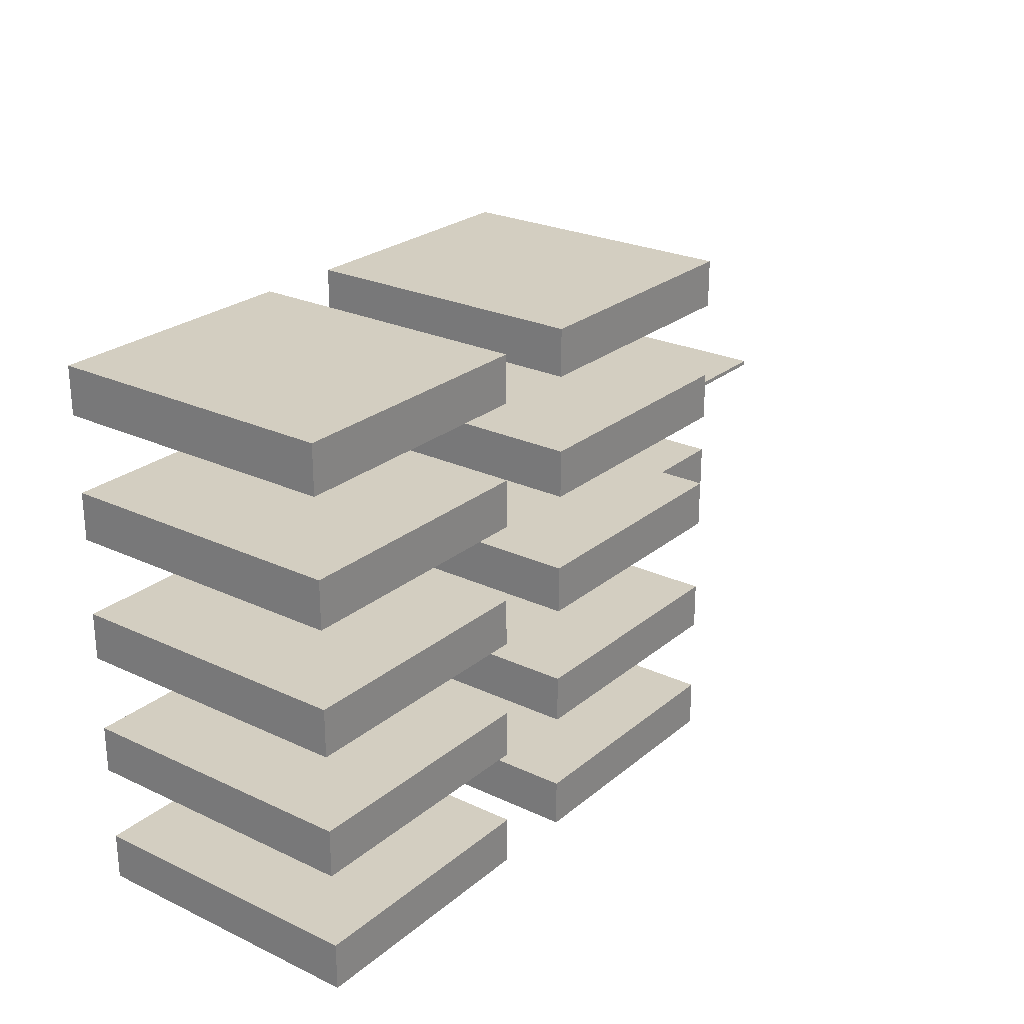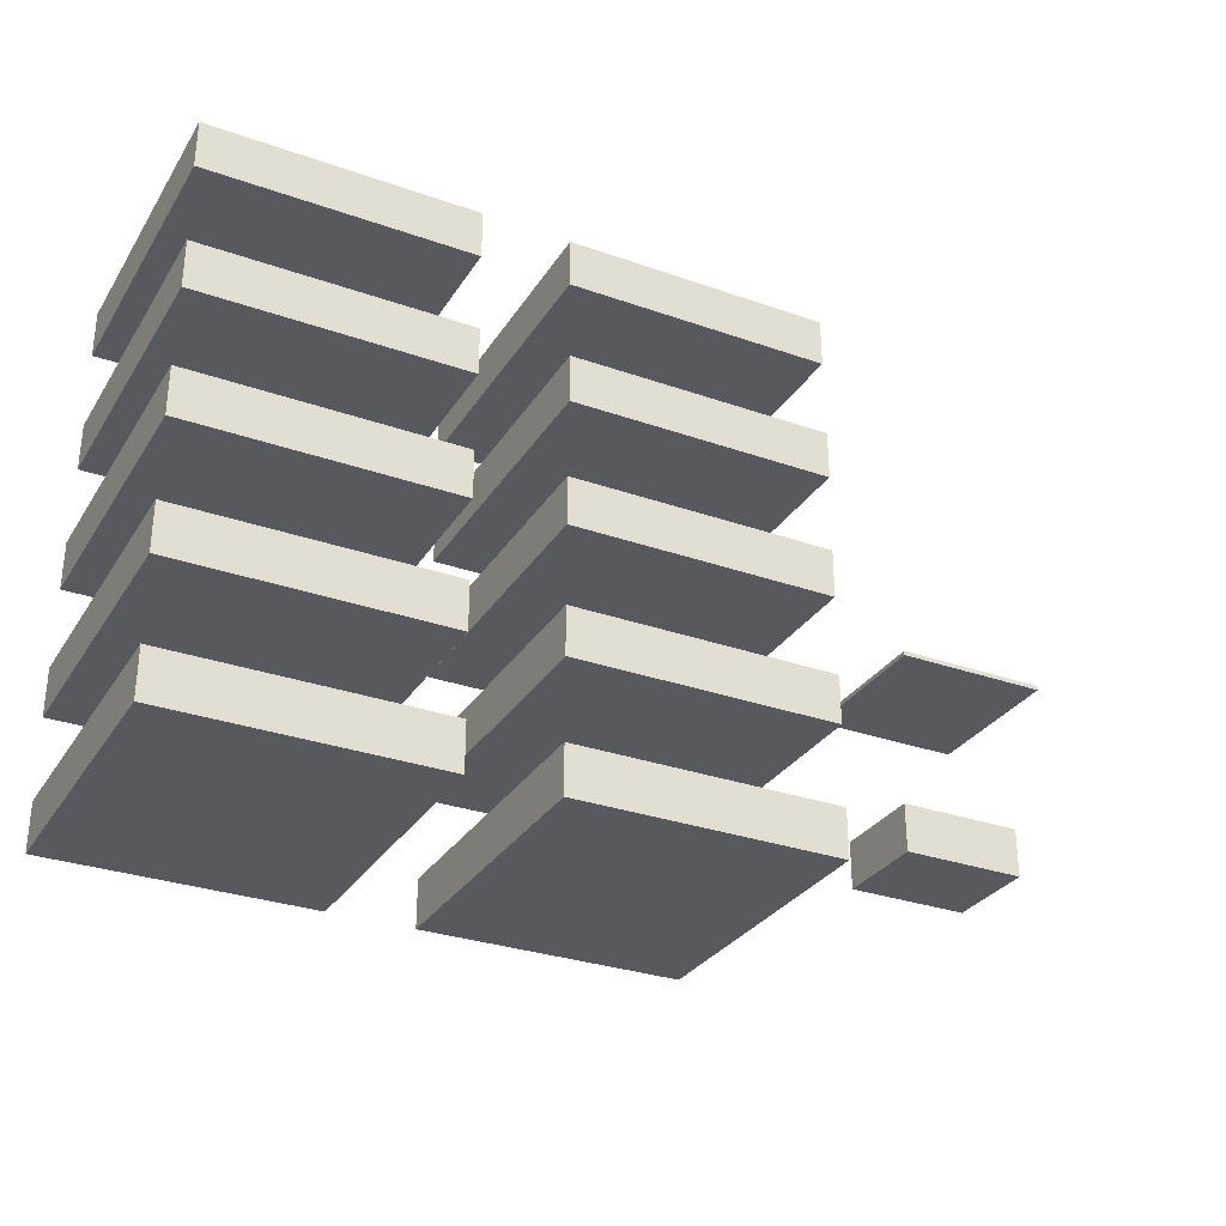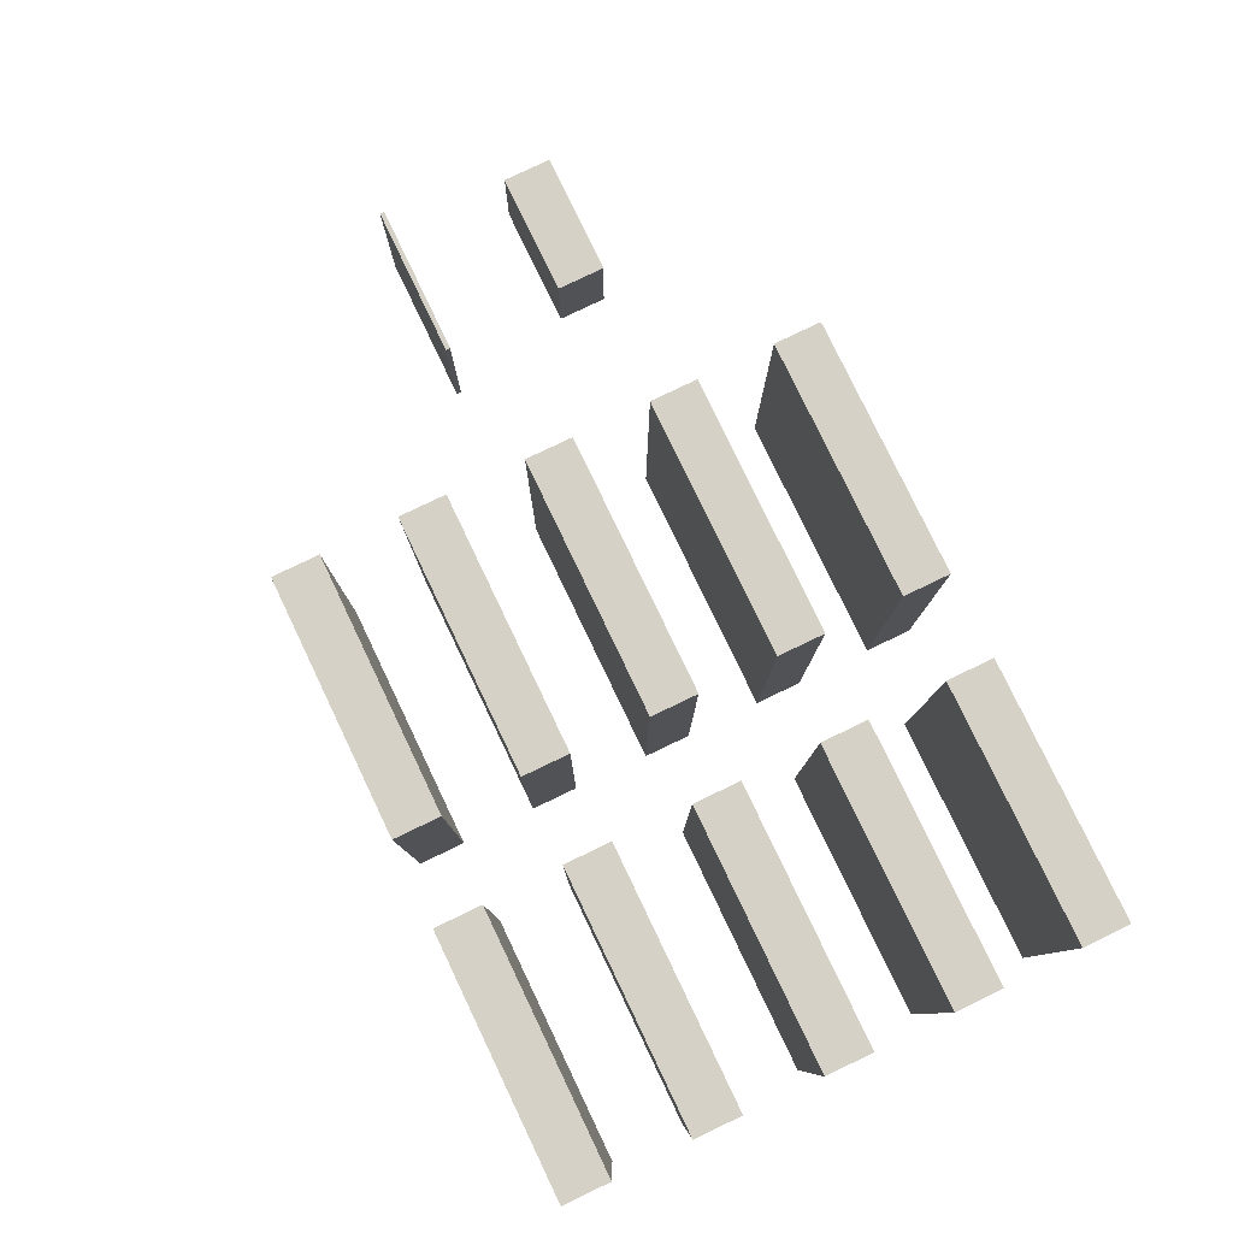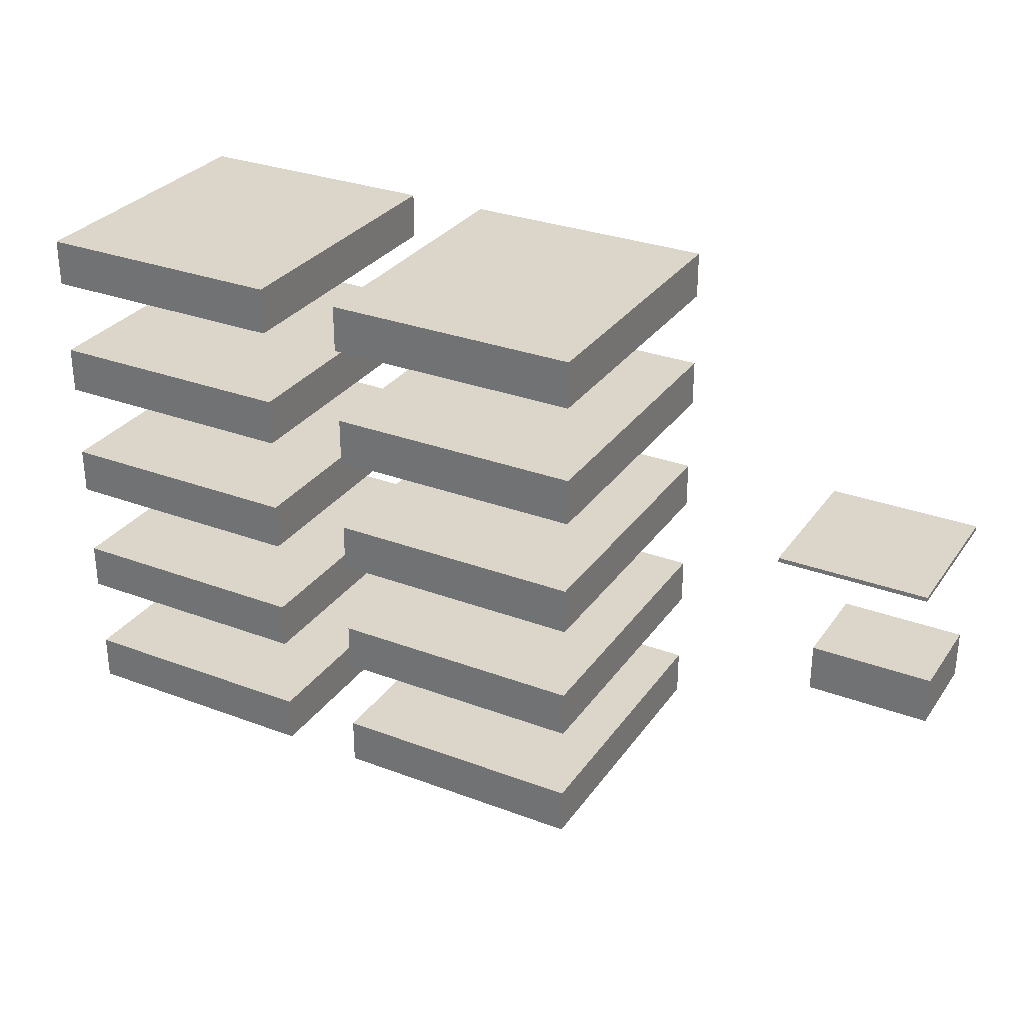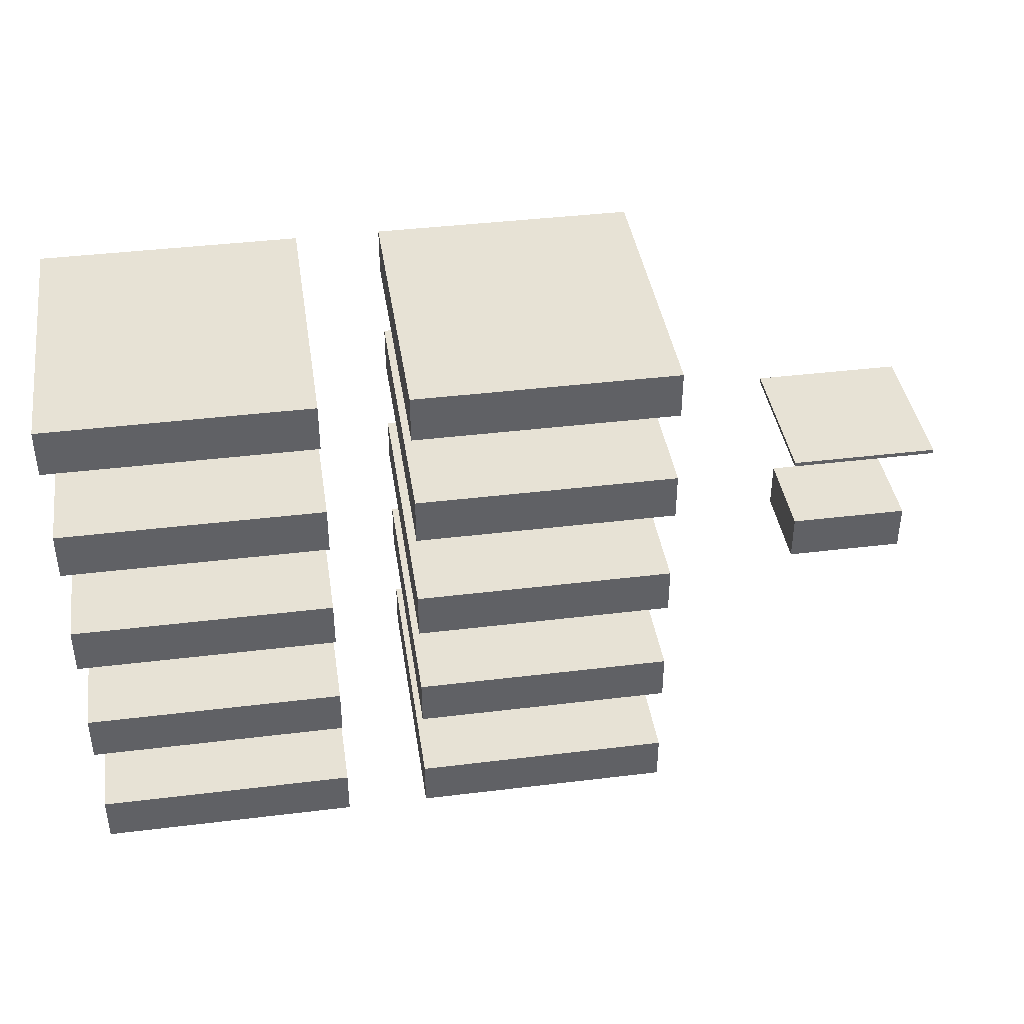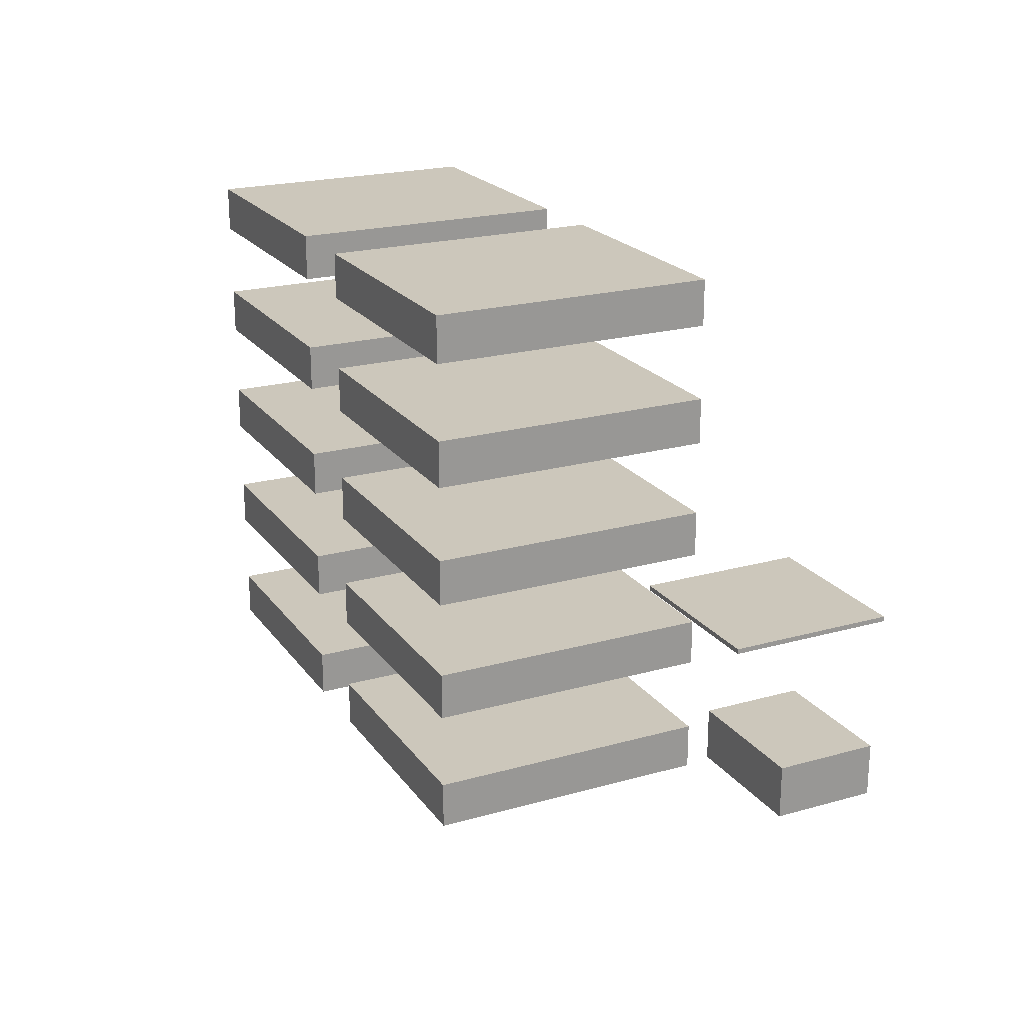
<metadata>
{"format":"obj","ext":"obj","renderer":"f3d","projection":"perspective","resolution":1024,"background":"white","views":[{"elev":24.9,"azim":-52.7,"up":"+Y"},{"elev":-30.4,"azim":-27.0,"up":"+Y"},{"elev":79.7,"azim":-115.6,"up":"+Z"},{"elev":30.1,"azim":28.7,"up":"+Y"},{"elev":40.1,"azim":-8.6,"up":"+Y"},{"elev":21.6,"azim":63.8,"up":"+Y"}]}
</metadata>
<code>
o 13163
v 436 -128 89
v 436 -84 3
v 548 -84 89
v 548 -128 3
v 436 -84 89
v 436 -128 3
v 548 -128 89
v 548 -84 3
f 1 7 3 5
f 4 6 2 8
f 2 6 1 5
f 4 8 3 7
f 8 2 5 3
f 6 4 7 1
o 13164
v 266 -89 3
v 266 -89 261
v 38 -131 3
v 38 -131 261
v 38 -89 3
v 38 -89 261
v 266 -131 261
v 266 -131 3
f 12 15 10 14
f 16 11 13 9
f 13 11 12 14
f 16 9 10 15
f 9 13 14 10
f 11 16 15 12
o 13166
v 38 -199 3
v 38 -199 261
v 266 -241 3
v 266 -241 261
v 266 -199 261
v 266 -199 3
v 38 -241 3
v 38 -241 261
f 24 20 21 18
f 19 23 17 22
f 17 23 24 18
f 19 22 21 20
f 22 17 18 21
f 23 19 20 24
o 13167
v 266 -21 3
v 266 -21 261
v 266 21 261
v 266 21 3
v 38 -21 3
v 38 -21 261
v 38 21 3
v 38 21 261
f 30 26 27 32
f 25 29 31 28
f 31 29 30 32
f 25 28 27 26
f 28 31 32 27
f 29 25 26 30
o 13168
v 39 131 3
v 39 131 261
v 267 89 261
v 267 89 3
v 267 131 3
v 267 131 261
v 39 89 3
v 39 89 261
f 40 35 38 34
f 36 39 33 37
f 33 39 40 34
f 36 37 38 35
f 37 33 34 38
f 39 36 35 40
o 13169
v 38 199 3
v 38 199 261
v 38 241 3
v 38 241 261
v 266 199 3
v 266 199 261
v 266 241 3
v 266 241 261
f 42 46 48 44
f 45 41 43 47
f 43 41 42 44
f 45 47 48 46
f 47 43 44 48
f 41 45 46 42
o 13170
v -265 -89 261
v -265 -89 3
v -265 -131 3
v -265 -131 261
v -37 -89 261
v -37 -89 3
v -37 -131 261
v -37 -131 3
f 52 55 53 49
f 56 51 50 54
f 50 51 52 49
f 56 54 53 55
f 54 50 49 53
f 51 56 55 52
o 13172
v -36 -241 261
v -36 -241 3
v -264 -199 261
v -264 -199 3
v -264 -241 3
v -264 -241 261
v -36 -199 261
v -36 -199 3
f 62 57 63 59
f 58 61 60 64
f 60 61 62 59
f 58 64 63 57
f 64 60 59 63
f 61 58 57 62
o 13173
v -265 -21 261
v -265 -21 3
v -37 21 261
v -37 21 3
v -37 -21 261
v -37 -21 3
v -265 21 3
v -265 21 261
f 65 69 67 72
f 70 66 71 68
f 71 66 65 72
f 70 68 67 69
f 68 71 72 67
f 66 70 69 65
o 13174
v -36 131 261
v -36 131 3
v -36 89 261
v -36 89 3
v -264 131 3
v -264 131 261
v -264 89 261
v -264 89 3
f 79 75 73 78
f 76 80 77 74
f 77 80 79 78
f 76 74 73 75
f 74 77 78 73
f 80 76 75 79
o 13175
v -37 199 261
v -37 199 3
v -265 241 3
v -265 241 261
v -265 199 261
v -265 199 3
v -37 241 261
v -37 241 3
f 85 81 87 84
f 82 86 83 88
f 83 86 85 84
f 82 88 87 81
f 88 83 84 87
f 86 82 81 85
o 13196
v 413 32 137
v 549 28 -5.96e-06
v 549 32 137
v 413 28 -5.96e-06
v 413 28 137
v 549 32 -5.96e-06
v 549 28 137
v 413 32 -5.96e-06
f 93 95 91 89
f 90 92 96 94
f 96 92 93 89
f 90 94 91 95
f 94 96 89 91
f 92 90 95 93

</code>
